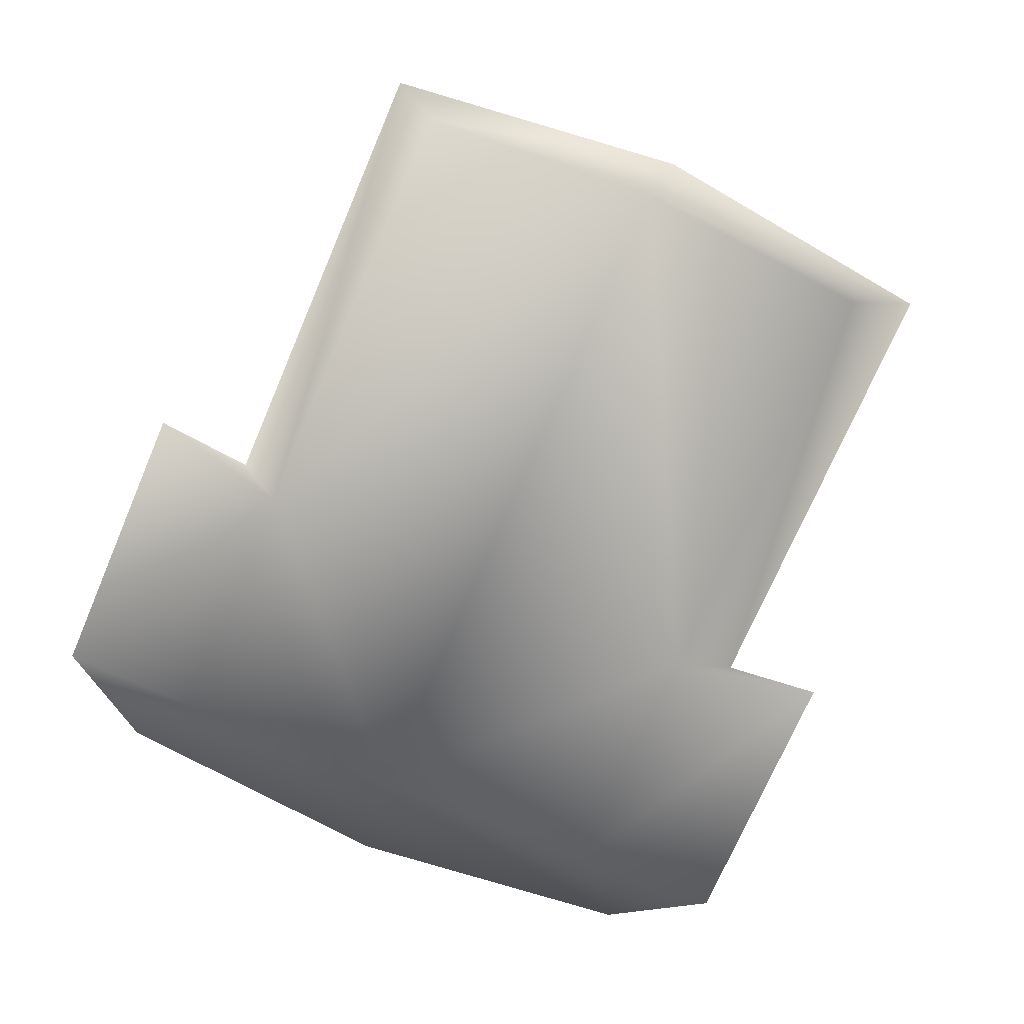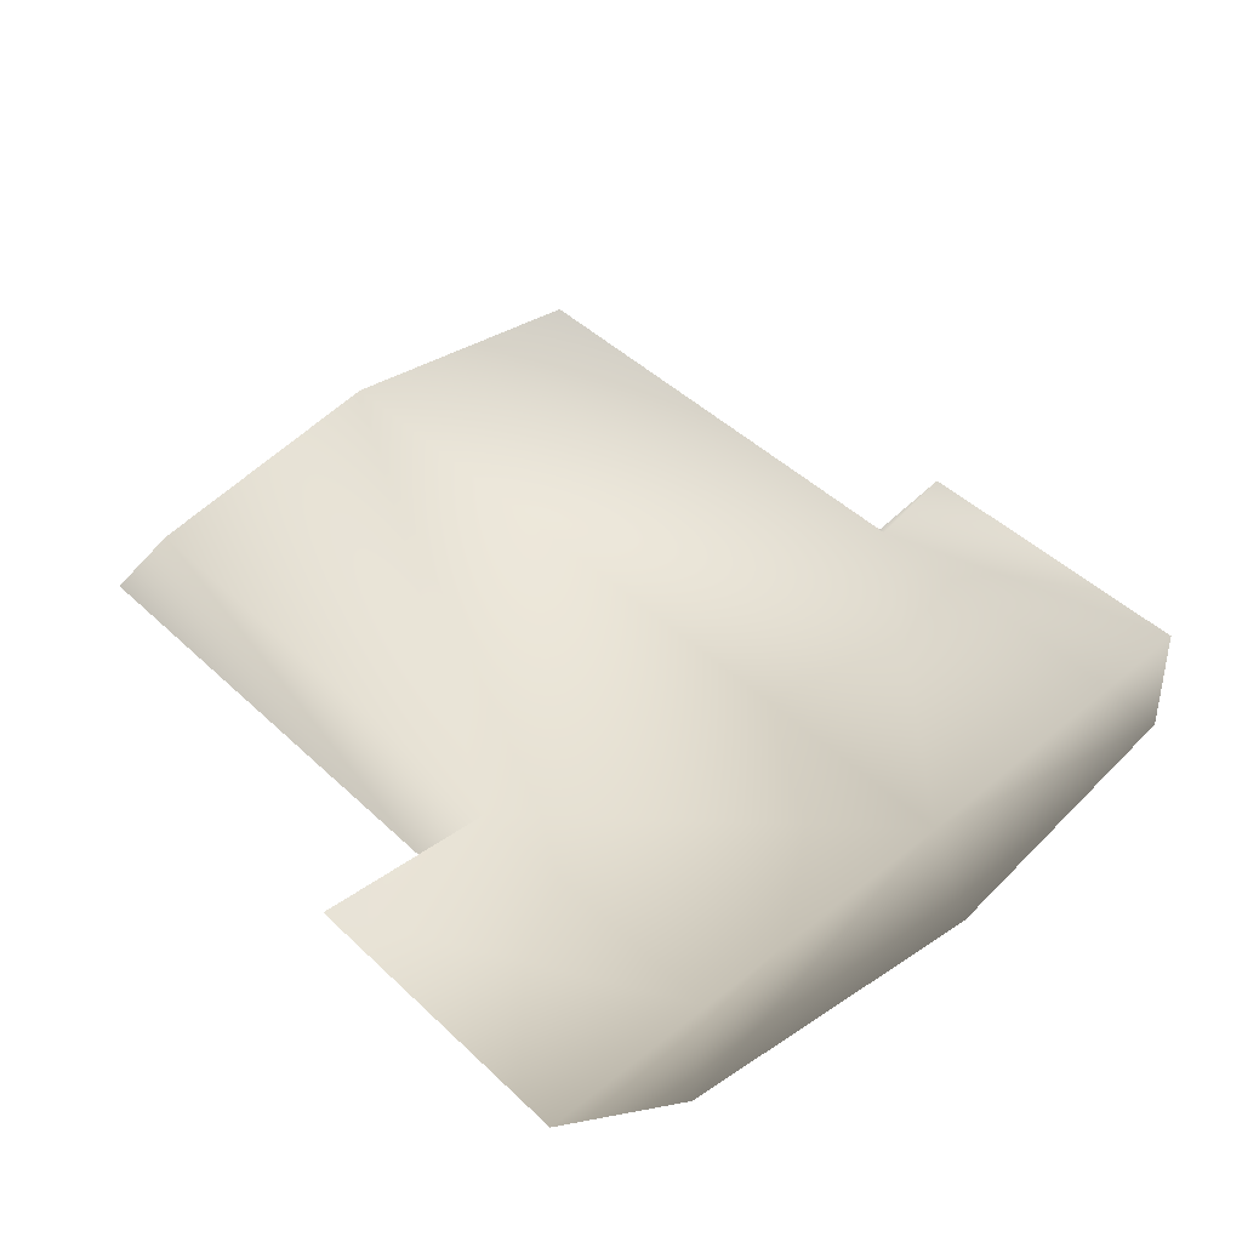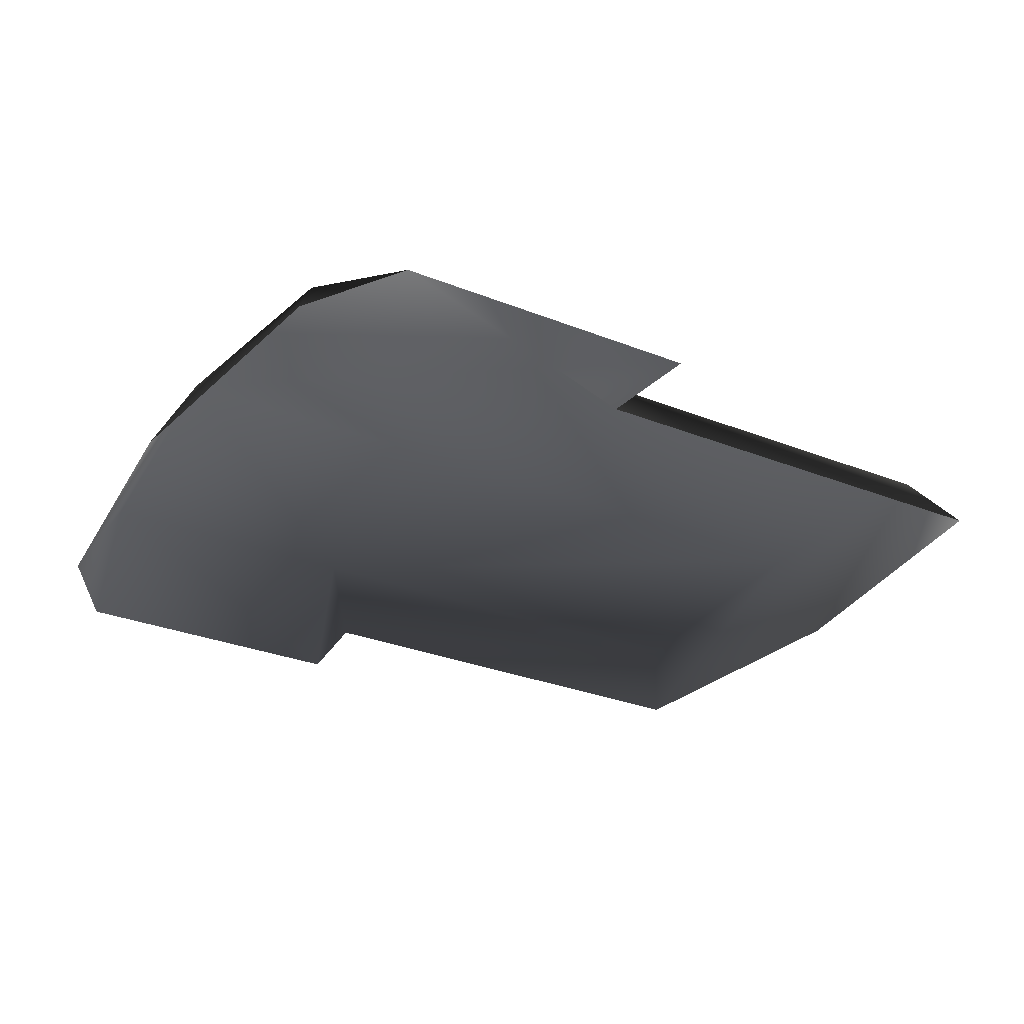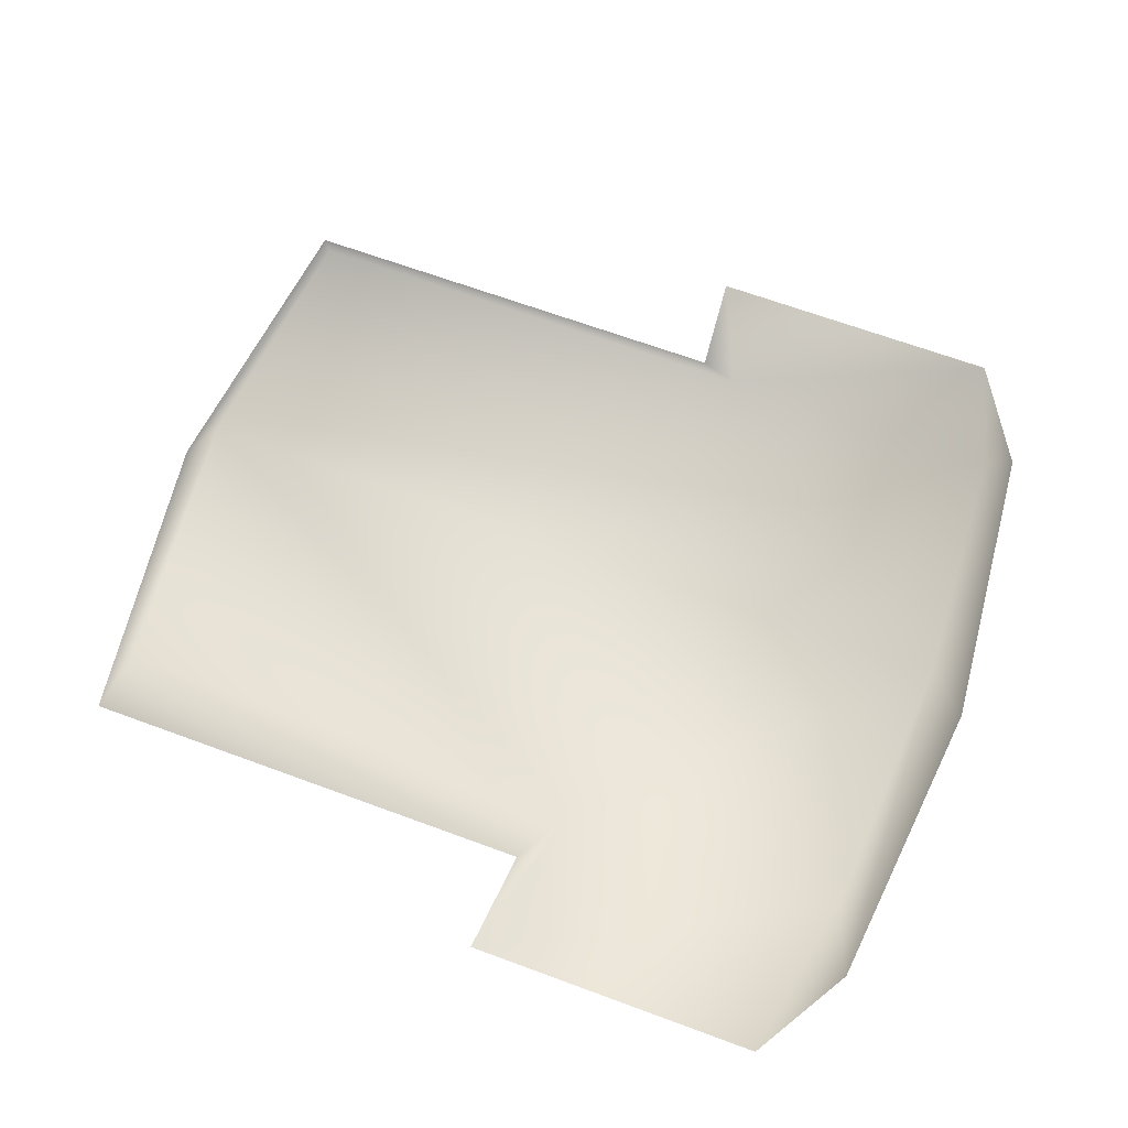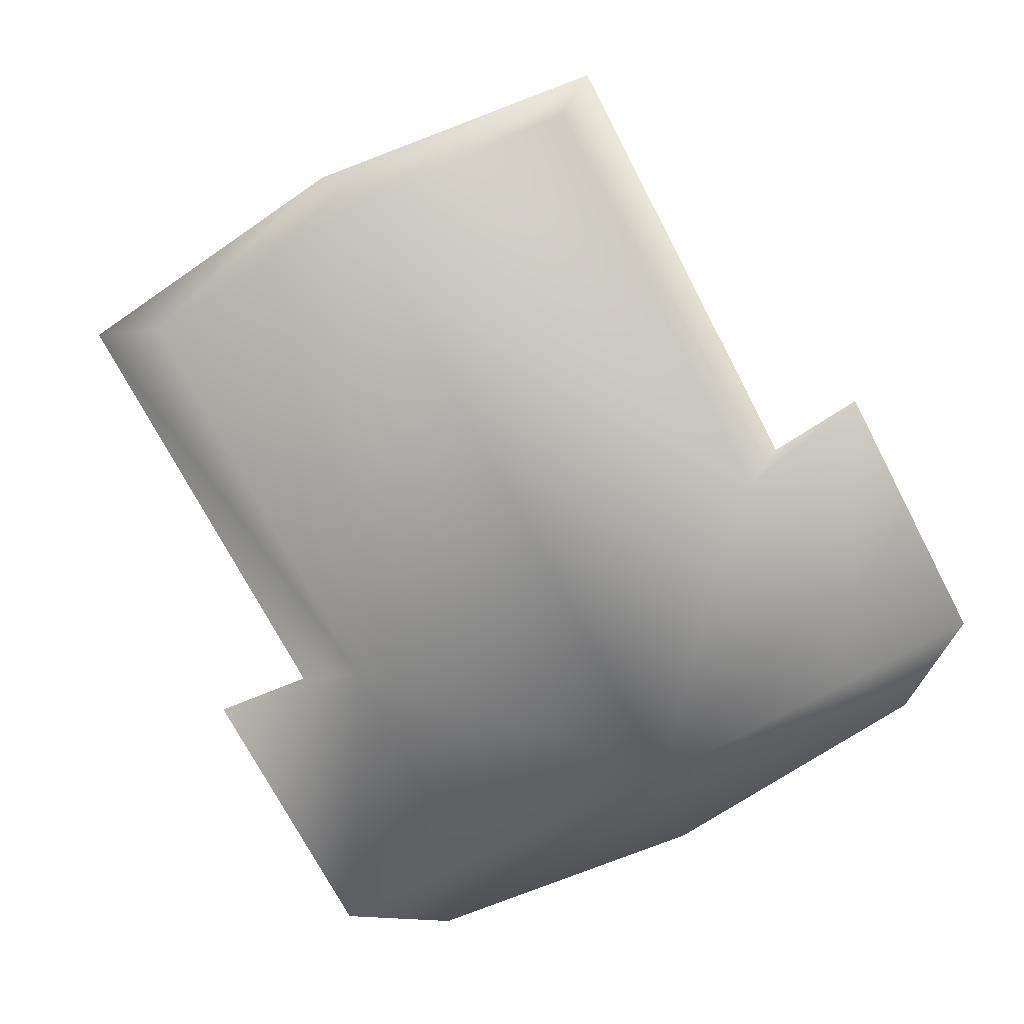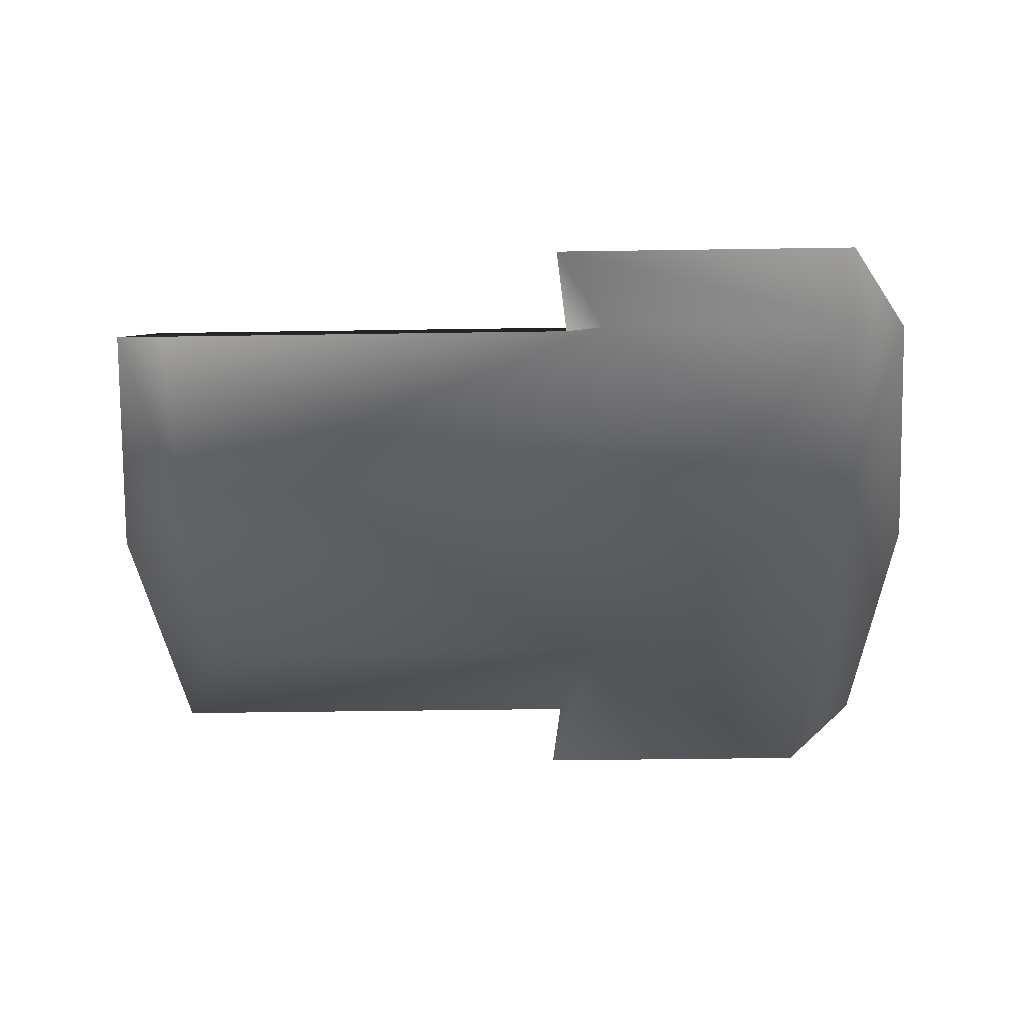
<metadata>
{"format":"obj","ext":"obj","renderer":"f3d","projection":"perspective","resolution":1024,"background":"white","views":[{"elev":-72.8,"azim":66.8,"up":"+Y"},{"elev":46.0,"azim":-133.0,"up":"+Y"},{"elev":-29.5,"azim":-30.5,"up":"+Y"},{"elev":66.1,"azim":-159.6,"up":"+Y"},{"elev":-73.0,"azim":117.7,"up":"+Y"},{"elev":-45.6,"azim":-179.0,"up":"+Y"}]}
</metadata>
<code>
v -0.05952 0.03784 -0.1493
v -0.03497 0.002168 -0.1755
v -0.02896 0.002276 -0.2364
v -0.2427 0.002168 -0.1755
v -0.2247 0.03784 -0.1493
v -0.2065 0.002276 -0.2364
v -0.02896 0.002276 -0.2364
v -0.05952 0.03784 -0.1493
v -0.2247 0.03784 0.1588
v -0.2427 0.002168 0.185
v -0.2063 0.002276 0.246
v -0.03096 0.002168 0.185
v -0.05758 0.03784 0.1588
v -0.02535 0.002276 0.246
v -0.2063 0.002276 0.246
v -0.2336 0.05307 0.004774
v -0.2247 0.03784 -0.1493
v -0.2427 0.002168 -0.1755
v -0.05952 0.03784 -0.1493
v 0.235 0.05307 0.004774
v 0.2247 0.03784 -0.1493
v -0.2606 0.002169 0.004774
v -0.2427 0.002168 0.185
v -0.05758 0.03784 0.1588
v 0.2247 0.03784 0.1588
v -0.2247 0.03784 0.1588
v -0.03096 0.002168 0.185
v 0.2427 0.002168 0.185
v 0.2642 0.002168 0.004774
v 0.2427 0.002168 -0.1755
v -0.03497 0.002168 -0.1755
o foldedshirtbrown.m2
g 0
f 1 2 3
f 4 5 6
f 7 6 5
f 5 8 7
f 9 10 11
f 12 13 14
f 15 14 13
f 13 9 15
f 16 17 18
f 19 17 16
f 16 20 19
f 21 19 20
f 22 23 16
f 18 22 16
f 24 25 20
f 20 16 24
f 26 24 16
f 26 16 23
f 27 28 24
f 25 24 28
f 28 29 25
f 20 25 29
f 29 30 20
f 21 20 30
f 30 31 21
f 19 21 31

</code>
